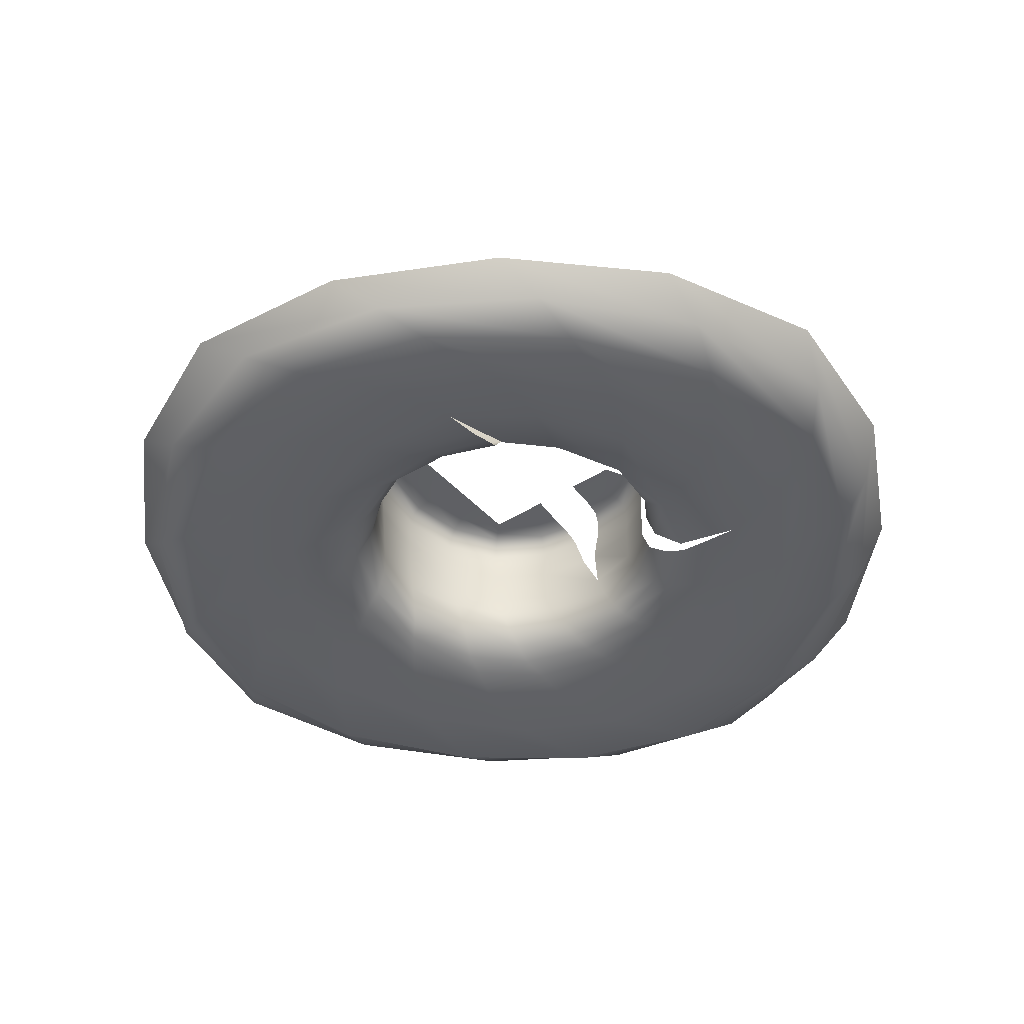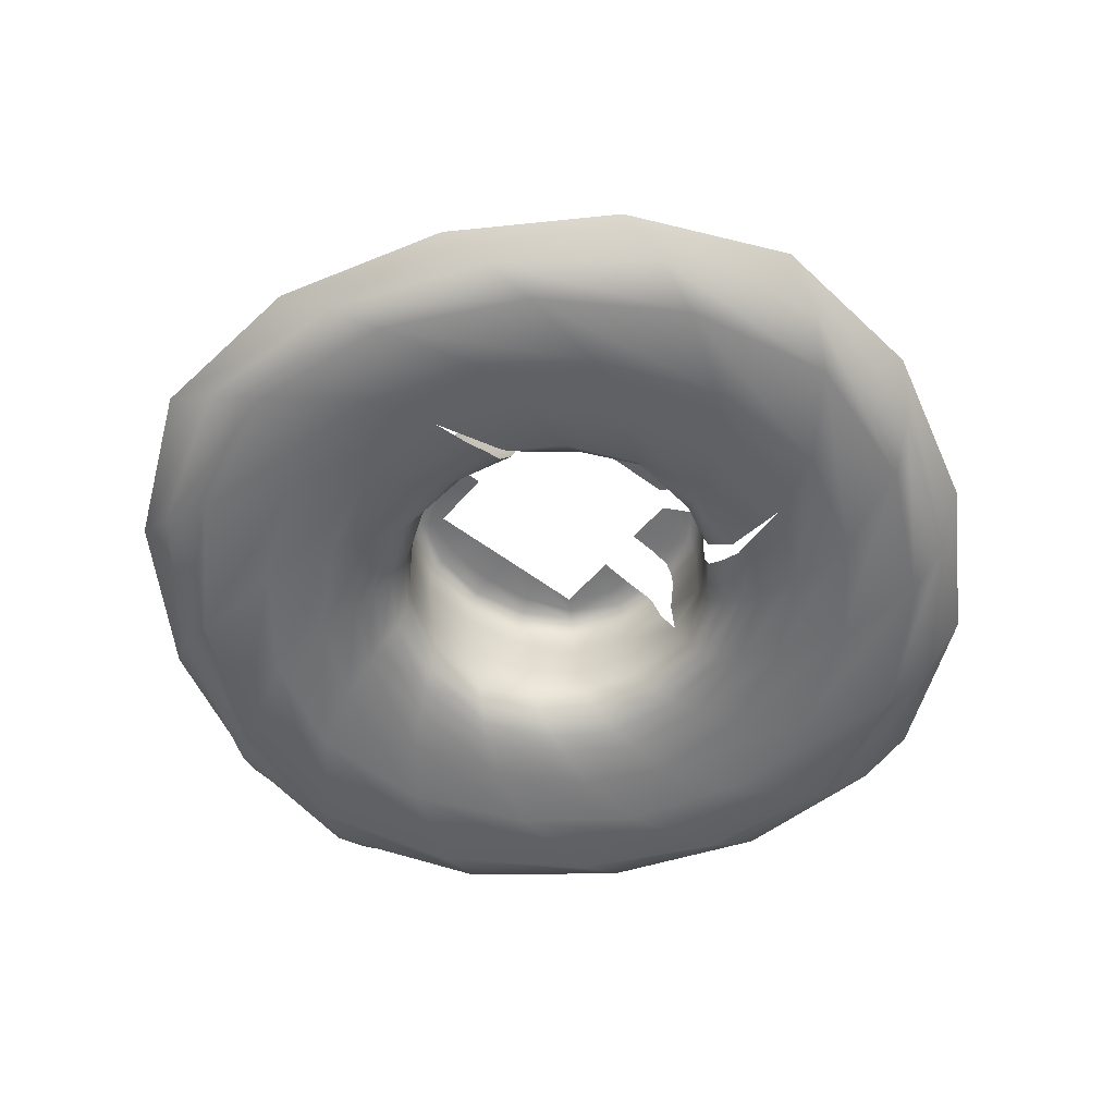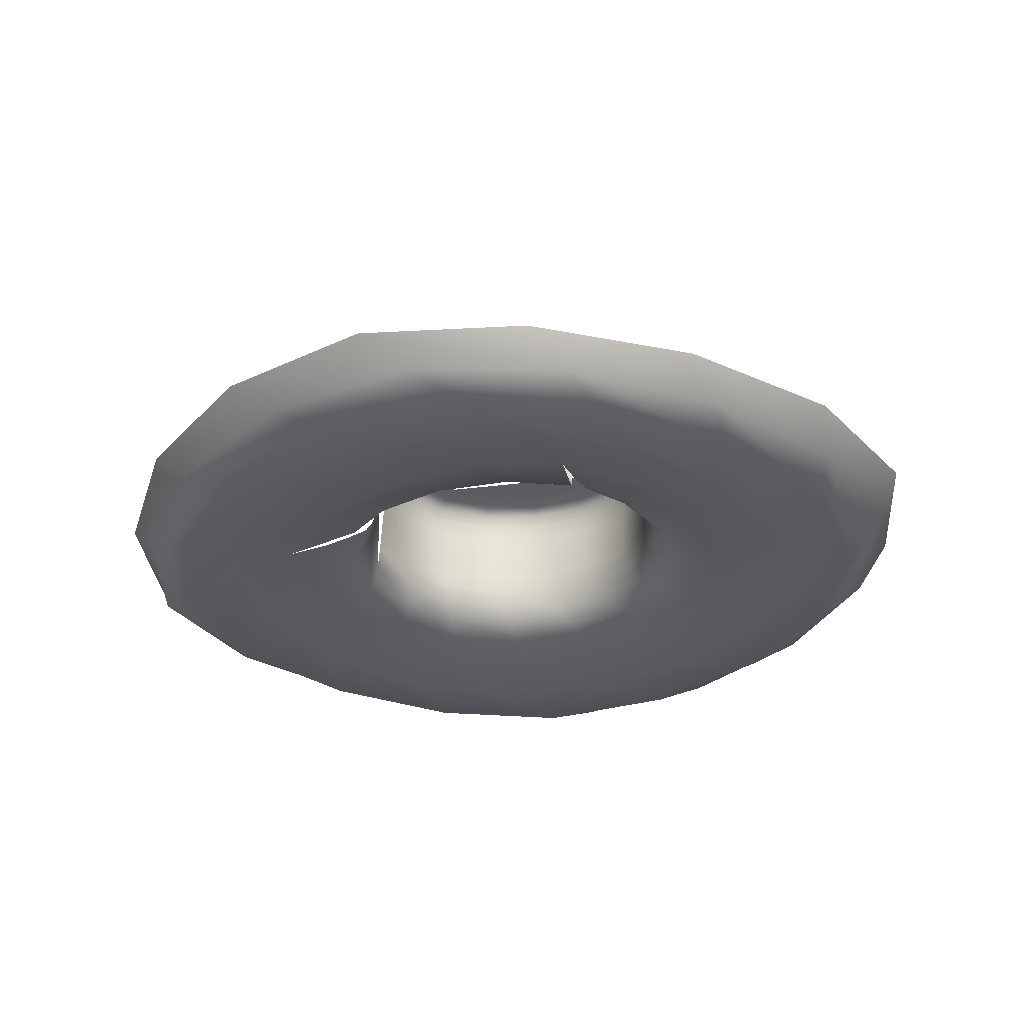
<metadata>
{"format":"obj","ext":"obj","renderer":"f3d","projection":"perspective","resolution":1024,"background":"white","views":[{"elev":-41.7,"azim":127.8,"up":"+Y"},{"elev":-53.8,"azim":141.1,"up":"+Y"},{"elev":-29.6,"azim":-169.1,"up":"+Y"}]}
</metadata>
<code>
g WonderBox_Smoke
v -0.02735 0.0567 0.02735
v 0.02735 0.0567 0.02735
v 0.03357 0.02754 0.03549
v -0.03521 0.02754 0.03331
v -0.02732 0.0567 -0.007303
v -0 0.0567 0.02732
v 0.02732 0.0567 0.00781
v -0 0.0567 -0.02732
v 0.03482 0.04913 0.03482
v -0.03482 0.04913 0.03482
v -0.09229 0.001718 0.02414
v -0.04814 0.02768 -0.002608
v -0.02414 0.001718 -0.09229
v 0.02414 0.001718 0.09229
v -0.002342 0.02768 0.04842
v 0.09229 0.001718 -0.02414
v 0.04861 0.02768 0.003961
v 0.001078 0.02768 -0.04847
v -0.07777 0.001722 -0.04879
v -0.04879 0.001722 0.07777
v 0.07777 0.001722 0.04879
v 0.04879 0.001722 -0.07777
v -5.287e-10 0.04919 -0.04749
v 0.04749 0.04919 -0.006101
v -4.14e-09 0.04919 0.04749
v -0.04678 0.04919 0.005997
v -0.02951 0.01759 -0.129
v -0.1138 0.01759 -0.0676
v -0.0471 0.0163 0.01364
v -0.04224 0.0163 -0.02465
v -0.129 0.01759 0.02951
v -0.0676 0.01759 0.1138
v 0.01347 0.0163 0.04726
v -0.02481 0.0163 0.0424
v 0.02951 0.01759 0.129
v 0.1138 0.01759 0.0676
v 0.04815 0.01631 -0.01377
v 0.04224 0.0163 0.02498
v 0.129 0.01759 -0.02951
v 0.0676 0.01759 -0.1138
v -0.01377 0.01631 -0.04815
v 0.02537 0.01631 -0.04318
v 0.01893 0.03894 -0.04417
v -0.01893 0.03894 -0.04417
v -0.01752 0.05488 -0.04088
v 0.01752 0.05488 -0.04088
v 0.04417 0.03894 0.01893
v 0.04417 0.03894 -0.01893
v 0.04088 0.05488 -0.01752
v 0.04088 0.05488 0.01752
v -0.01893 0.03894 0.04417
v 0.01893 0.03894 0.04417
v 0.01752 0.05488 0.04088
v -0.01752 0.05488 0.04088
v -0.04417 0.03894 -0.01893
v -0.04417 0.03894 0.01893
v -0.04088 0.05488 0.01752
v -0.04088 0.05488 -0.01752
v -0.0763 0.0176 -0.1047
v -0.09241 0.001718 -0.0133
v -0.05055 0.01585 -0.007281
v -0.0541 0.001718 -0.07609
v -0.1047 0.0176 0.0763
v -0.0133 0.001718 0.09241
v -0.007446 0.01585 0.05071
v -0.07609 0.001718 0.0541
v 0.0763 0.0176 0.1047
v 0.09241 0.001718 0.0133
v 0.05055 0.01585 0.007612
v 0.0541 0.001718 0.07609
v 0.1047 0.0176 -0.0763
v 0.0133 0.001718 -0.09241
v 0.007613 0.01585 -0.05168
v 0.07609 0.001718 -0.0541
v 1.759e-10 0.03904 -0.04754
v -0.01899 0.04914 -0.04432
v 4.333e-11 0.05486 -0.0438
v 0.01899 0.04914 -0.04432
v 0.04754 0.03904 -0.004063
v 0.04432 0.04914 -0.01899
v 0.0438 0.05486 0.006699
v 0.04432 0.04914 0.01899
v -5.337e-09 0.03904 0.04754
v 0.01899 0.04914 0.04432
v -5.37e-09 0.05486 0.0438
v -0.01899 0.04914 0.04432
v -0.04754 0.03904 0.002927
v -0.04432 0.04914 0.01899
v -0.04268 0.05486 -0.006433
v -0.04432 0.04914 -0.01899
v -0.1345 0.01758 -0.02111
v -0.03853 0.01625 0.03142
v -0.04442 0.02755 0.01684
v -0.04364 0.02755 -0.01938
v 0.02111 0.01758 -0.1345
v -0.02111 0.01758 0.1345
v 0.03126 0.01625 0.0387
v 0.0171 0.02755 0.04469
v -0.02048 0.02755 0.04301
v 0.1345 0.01758 0.02111
v 0.04496 0.02755 -0.01683
v 0.04328 0.02755 0.02075
v -0.01824 0.02755 -0.04413
v 0.01938 0.02755 -0.04364
v -0.02733 0.0567 -0.01171
v -0.02733 0.0567 0.01171
v -0.01171 0.0567 0.02733
v 0.01171 0.0567 0.02733
v 0.02733 0.0567 0.01171
v 0.02733 0.0567 -0.01171
v 0.01171 0.0567 -0.02733
v -0.01171 0.0567 -0.02733
v 0.03211 0.05481 0.03211
v 0.03468 0.03893 0.03468
v -0.03211 0.05481 0.03211
v -0.03468 0.03893 0.03468
v -0.006034 0.001124 -0.1177
v 0.03801 0.001126 -0.1083
v 0.07675 0.001127 -0.08248
v 0.1047 0.001126 -0.04718
v 0.1177 0.001124 -0.006034
v 0.1083 0.001126 0.03801
v 0.08248 0.001127 0.07675
v 0.04718 0.001126 0.1047
v 0.006034 0.001124 0.1177
v -0.03801 0.001126 0.1083
v -0.07675 0.001127 0.08248
v -0.1047 0.001126 0.04718
v -0.1177 0.001124 0.006034
v -0.1083 0.001126 -0.03801
v -0.08248 0.001127 -0.07675
v -0.04718 0.001126 -0.1047
v -0.03026 0.003035 -0.07152
v 4.308e-06 0.003041 -0.07561
v 0.02857 0.003066 -0.06764
v 0.05475 0.003041 -0.05214
v 0.07152 0.003035 -0.03026
v 0.07561 0.003041 4.308e-06
v 0.06764 0.003066 0.02857
v 0.05214 0.003041 0.05475
v 0.03026 0.003035 0.07152
v -4.313e-06 0.003041 0.07561
v -0.02857 0.003066 0.06764
v -0.05475 0.003041 0.05214
v -0.07152 0.003035 0.03026
v -0.07561 0.003041 -4.313e-06
v -0.06764 0.003066 -0.02857
v -0.05214 0.003041 -0.05475
v -0.009429 0.007307 -0.05724
v 0.01385 0.007335 -0.05568
v 0.03495 0.007307 -0.0463
v 0.0578 0.007869 -0.009563
v 0.05622 0.007897 0.01395
v 0.04675 0.007869 0.03525
v 0.03211 0.007863 0.05046
v 0.00952 0.007869 0.05776
v -0.01399 0.007897 0.05618
v -0.03529 0.007869 0.04671
v -0.0505 0.007863 0.03206
v -0.0578 0.007869 0.009478
v -0.05622 0.007897 -0.01403
v -0.04675 0.007869 -0.03533
v -4.701e-09 0.05272 0.04614
v 0.01845 0.0527 0.04306
v 0.03383 0.05266 0.03383
v 0.04306 0.0527 0.01845
v 0.04614 0.05272 0.006158
v 0.04306 0.0527 -0.01845
v 0.01845 0.0527 -0.04306
v -2.615e-10 0.05272 -0.04614
v -0.01845 0.0527 -0.04306
v -0.04306 0.0527 -0.01845
v -0.04526 0.05272 -0.005493
v -0.04306 0.0527 0.01845
v -0.03383 0.05266 0.03383
v -0.01845 0.0527 0.04306
v -4.816e-09 0.04353 0.04775
v -0.01905 0.04345 0.04446
v -0.03492 0.04344 0.03492
v -0.04446 0.04345 0.01905
v -0.04703 0.04353 0.004177
v -0.04446 0.04345 -0.01905
v -0.01905 0.04345 -0.04446
v -1.263e-10 0.04353 -0.04775
v 0.01905 0.04345 -0.04446
v 0.04446 0.04345 -0.01905
v 0.04775 0.04353 -0.00483
v 0.04446 0.04345 0.01905
v 0.03492 0.04344 0.03492
v 0.01905 0.04345 0.04446
v -0.0358 0.05602 0.01534
v -0.03033 0.05598 0.03033
v -0.01534 0.05602 0.0358
v -3.355e-09 0.05601 0.03762
v 0.01534 0.05602 0.0358
v 0.03033 0.05598 0.03033
v 0.0358 0.05602 0.01534
v 0.03762 0.05601 0.007392
v 0.0358 0.05602 -0.01534
v 0.01534 0.05602 -0.0358
v 2.707e-11 0.05601 -0.03762
v -0.01534 0.05602 -0.0358
v -0.0358 0.05602 -0.01534
v -0.03688 0.05601 -0.006932
v -0.02732 0.0567 0.00772
v 0.02732 0.0567 -0.007835
v 0.04879 0.02768 0.0006283
v 0.04749 0.04919 0.005234
v -0.04709 0.04919 -0.004346
v 0.04754 0.03904 0.002855
v 0.0438 0.05486 -0.007361
v -0.04754 0.03904 -0.002069
v -0.04249 0.05486 0.008133
v 0.04614 0.05272 -0.006884
v -0.04507 0.05272 0.00717
v -0.04727 0.04353 -0.002873
v 0.04775 0.04353 0.003743
v 0.03762 0.05601 -0.007835
v -0.03671 0.05601 0.008349
v -0.02958 0.007301 -0.0508
v -0.02832 0.01627 -0.04124
v -0.0305 0.02754 -0.03679
v -0.03068 0.03893 -0.03709
v -0.03089 0.04344 -0.03734
v -0.03075 0.04913 -0.03726
v -0.02969 0.05267 -0.03631
v -0.02804 0.05483 -0.03456
v -0.02558 0.05599 -0.03206
v -0.02193 0.0567 -0.02735
v -0.03347 0.007864 -0.04903
v -0.03335 0.01626 -0.03563
v -0.03682 0.02754 -0.03045
v -0.03734 0.03893 -0.03027
v -0.03767 0.04344 -0.03034
v -0.03759 0.04913 -0.0302
v -0.03664 0.05267 -0.02915
v -0.03471 0.05483 -0.0278
v -0.03205 0.05599 -0.02561
v -0.02735 0.0567 -0.02247
v 0.04829 0.007302 -0.03336
v 0.03677 0.01626 -0.03397
v 0.03118 0.02754 -0.03637
v 0.03133 0.03893 -0.0367
v 0.03146 0.04344 -0.037
v 0.03101 0.04913 -0.03711
v 0.03017 0.05267 -0.03603
v 0.02838 0.05483 -0.03435
v 0.02631 0.05599 -0.03179
v 0.02273 0.0567 -0.02735
v 0.05145 0.007864 -0.02946
v 0.04117 0.01626 -0.02847
v 0.03749 0.02754 -0.03023
v 0.03663 0.03893 -0.03145
v 0.03689 0.04344 -0.03163
v 0.03676 0.04913 -0.0316
v 0.03581 0.05267 -0.03053
v 0.03406 0.05482 -0.02887
v 0.03174 0.05599 -0.02645
v 0.02735 0.0567 -0.02211
v 0.09178 0.007137 -0.0815
v 0.1186 0.007131 -0.03993
v 0.1285 0.007123 0.00667
v 0.1134 0.007131 0.05291
v 0.0815 0.007137 0.09178
v 0.03993 0.007131 0.1186
v -0.00667 0.007123 0.1285
v -0.05291 0.007131 0.1134
v -0.09178 0.007137 0.0815
v -0.1186 0.007131 0.03993
v -0.1285 0.007123 -0.00667
v -0.1134 0.007131 -0.05291
v -0.0815 0.007137 -0.09178
v -0.03993 0.007131 -0.1186
v 0.00667 0.007123 -0.1285
v 0.05291 0.007131 -0.1134
v -0.03482 0.02181 -0.03308
v -0.04269 0.02183 -0.02212
v -0.04931 0.02166 -0.004397
v -0.04546 0.02183 0.01566
v -0.03639 0.0218 0.03259
v -0.02212 0.02183 0.04269
v -0.004397 0.02166 0.04931
v 0.01566 0.02183 0.04546
v 0.03259 0.0218 0.03639
v 0.04269 0.02183 0.02212
v 0.04929 0.02166 0.005034
v -0.03298 0.01091 -0.04207
v -0.04403 0.01093 -0.02983
v -0.05284 0.01074 -0.01064
v -0.05204 0.01093 0.01135
v -0.04424 0.0109 0.03139
v -0.02992 0.01093 0.04413
v -0.01074 0.01074 0.05293
v 0.01125 0.01093 0.05214
v 0.03129 0.0109 0.04434
v 0.04403 0.01093 0.03002
v 0.05284 0.01074 0.01084
v 0.05204 0.01093 -0.01115
v 0.04555 0.01091 -0.0282
v -0.03204 0.005665 -0.05734
v -0.04854 0.005671 -0.04254
v -0.06027 0.005698 -0.0195
v -0.06428 0.005671 0.005811
v -0.05826 0.005665 0.03121
v -0.04254 0.005671 0.04854
v -0.0195 0.005698 0.06027
v 0.005811 0.005671 0.06428
v 0.03121 0.005665 0.05826
v 0.04854 0.005671 0.04254
v 0.06027 0.005698 0.0195
v 0.06428 0.005671 -0.005811
v 0.05884 0.005666 -0.02957
v 0.00667 0.007123 -0.1285
v 0.02111 0.01758 -0.1345
v -0.03026 0.003035 -0.07152
v -0.02414 0.001718 -0.09229
v 0.04861 0.02768 0.003961
v 0.04879 0.02768 0.0006283
v -0.04814 0.02768 -0.002608
v -0.04814 0.02768 -0.002608
v -0.006034 0.001124 -0.1177
g WonderBox_Smoke_0
f 272 273 27
f 59 272 27
f 27 273 95
f 273 274 95
f 271 272 59
f 28 271 59
f 270 271 28
f 91 270 28
f 269 270 91
f 31 269 91
f 268 269 31
f 63 268 31
f 267 268 63
f 32 267 63
f 266 267 32
f 96 266 32
f 265 266 96
f 35 265 96
f 264 265 35
f 67 264 35
f 263 264 67
f 36 263 67
f 262 263 36
f 100 262 36
f 261 262 100
f 39 261 100
f 260 261 39
f 71 260 39
f 275 260 71
f 40 275 71
f 313 275 40
f 314 313 40
f 260 119 261
f 119 120 261
f 261 120 262
f 119 22 120
f 72 22 119
f 72 134 22
f 134 135 22
f 315 134 72
f 316 315 72
f 22 135 74
f 22 74 120
f 135 136 74
f 74 136 16
f 136 137 16
f 16 137 68
f 137 138 68
f 68 138 21
f 138 139 21
f 21 139 70
f 139 140 70
f 70 140 14
f 140 141 14
f 14 141 64
f 141 142 64
f 64 142 20
f 142 143 20
f 20 143 66
f 143 144 66
f 66 144 11
f 144 145 11
f 11 145 60
f 145 146 60
f 60 146 19
f 146 147 19
f 19 147 62
f 147 148 62
f 62 148 13
f 148 133 13
f 64 20 127
f 126 64 127
f 14 64 126
f 125 14 126
f 70 14 125
f 124 70 125
f 21 70 124
f 123 21 124
f 68 21 123
f 122 68 123
f 16 68 122
f 121 16 122
f 74 16 121
f 120 74 121
f 120 121 262
f 121 122 263
f 262 121 263
f 122 123 264
f 263 122 264
f 123 124 265
f 264 123 265
f 124 125 266
f 265 124 266
f 266 125 267
f 125 126 267
f 267 126 268
f 126 127 268
f 268 127 269
f 127 128 269
f 127 20 128
f 20 66 128
f 128 66 129
f 66 11 129
f 129 11 130
f 11 60 130
f 130 60 131
f 60 19 131
f 131 19 132
f 19 62 132
f 132 62 321
f 62 13 321
f 128 129 270
f 269 128 270
f 129 130 271
f 270 129 271
f 130 131 272
f 271 130 272
f 131 132 273
f 272 131 273
f 132 321 274
f 273 132 274
f 4 93 279
f 280 4 279
f 279 93 278
f 93 12 278
f 278 12 277
f 12 94 277
f 99 4 280
f 281 99 280
f 15 99 281
f 282 15 281
f 98 15 282
f 283 98 282
f 3 98 283
f 284 3 283
f 102 3 284
f 285 102 284
f 17 102 285
f 286 17 285
f 102 47 3
f 47 114 3
f 3 114 98
f 210 47 102
f 317 210 102
f 210 217 47
f 217 188 47
f 47 188 114
f 188 189 114
f 114 52 98
f 114 189 52
f 98 52 15
f 52 83 15
f 15 83 99
f 83 51 99
f 99 51 4
f 51 116 4
f 83 177 51
f 177 178 51
f 51 178 116
f 178 179 116
f 189 190 52
f 190 177 83
f 52 190 83
f 4 116 93
f 116 56 93
f 116 179 56
f 93 56 320
f 56 87 320
f 179 180 56
f 56 180 87
f 180 181 87
f 177 25 178
f 25 86 178
f 178 86 179
f 25 163 86
f 164 163 25
f 164 53 163
f 53 85 163
f 113 53 164
f 165 113 164
f 50 113 165
f 166 50 165
f 81 50 166
f 167 81 166
f 163 85 176
f 163 176 86
f 85 54 176
f 176 54 175
f 54 115 175
f 175 115 174
f 115 57 174
f 174 57 215
f 57 213 215
f 166 165 9
f 9 165 84
f 165 164 84
f 84 164 25
f 82 166 9
f 167 166 82
f 208 167 82
f 174 215 26
f 88 174 26
f 175 174 88
f 10 175 88
f 176 175 10
f 86 176 10
f 86 10 179
f 10 88 180
f 179 10 180
f 88 26 181
f 180 88 181
f 208 82 188
f 217 208 188
f 82 9 189
f 188 82 189
f 189 9 190
f 9 84 190
f 190 84 177
f 84 25 177
f 252 101 37
f 251 252 37
f 37 101 69
f 101 207 69
f 252 253 101
f 253 48 101
f 101 48 318
f 48 79 318
f 253 254 48
f 254 186 48
f 48 186 79
f 186 187 79
f 251 37 298
f 299 251 298
f 37 69 297
f 298 37 297
f 297 69 296
f 69 38 296
f 296 38 295
f 38 97 295
f 295 97 294
f 97 33 294
f 294 33 293
f 33 65 293
f 293 65 292
f 65 34 292
f 292 34 291
f 34 92 291
f 291 92 290
f 92 29 290
f 290 29 289
f 29 61 289
f 289 61 288
f 61 30 288
f 288 30 231
f 287 288 231
f 231 30 276
f 30 277 276
f 276 277 232
f 277 94 232
f 232 94 233
f 94 55 233
f 212 55 94
f 319 212 94
f 212 216 55
f 216 182 55
f 216 209 182
f 209 90 182
f 209 173 90
f 173 172 90
f 173 89 172
f 89 58 172
f 89 204 58
f 204 203 58
f 204 5 203
f 5 105 203
f 55 182 234
f 233 55 234
f 182 90 235
f 234 182 235
f 90 172 236
f 235 90 236
f 172 58 237
f 236 172 237
f 58 203 238
f 237 58 238
f 203 105 239
f 238 203 239
f 222 103 41
f 221 222 41
f 41 103 73
f 103 18 73
f 73 18 42
f 18 104 42
f 18 75 104
f 75 43 104
f 75 184 43
f 184 185 43
f 44 75 18
f 103 44 18
f 223 44 103
f 222 223 103
f 223 224 44
f 224 183 44
f 183 184 75
f 44 183 75
f 221 41 149
f 220 221 149
f 220 149 134
f 315 220 134
f 134 149 135
f 149 150 135
f 149 41 150
f 135 150 136
f 150 151 136
f 41 73 150
f 150 73 151
f 73 42 151
f 224 225 183
f 225 76 183
f 225 226 76
f 226 171 76
f 226 227 171
f 227 45 171
f 171 45 170
f 45 77 170
f 170 77 169
f 77 46 169
f 170 169 78
f 23 170 78
f 171 170 23
f 76 171 23
f 76 23 184
f 183 76 184
f 23 78 185
f 184 23 185
f 77 201 46
f 201 200 46
f 201 8 200
f 112 8 201
f 202 112 201
f 202 201 77
f 45 202 77
f 229 112 202
f 228 229 202
f 8 111 200
f 228 202 45
f 227 228 45
f 185 78 245
f 244 185 245
f 43 185 244
f 243 43 244
f 104 43 243
f 242 104 243
f 42 104 242
f 241 42 242
f 151 42 241
f 240 151 241
f 151 240 137
f 136 151 137
f 245 78 246
f 78 169 246
f 246 169 247
f 169 46 247
f 247 46 248
f 46 200 248
f 248 200 249
f 200 111 249
f 137 312 138
f 312 311 138
f 312 250 311
f 250 152 311
f 311 152 310
f 152 153 310
f 310 153 309
f 153 154 309
f 309 154 308
f 154 155 308
f 308 155 307
f 155 156 307
f 307 156 306
f 156 157 306
f 306 157 305
f 157 158 305
f 305 158 304
f 158 159 304
f 304 159 303
f 159 160 303
f 303 160 302
f 160 161 302
f 302 161 301
f 161 162 301
f 301 162 300
f 162 230 300
f 230 162 287
f 162 288 287
f 289 288 162
f 161 289 162
f 290 289 161
f 160 290 161
f 291 290 160
f 159 291 160
f 292 291 159
f 158 292 159
f 293 292 158
f 157 293 158
f 294 293 157
f 156 294 157
f 295 294 156
f 155 295 156
f 296 295 155
f 154 296 155
f 297 296 154
f 153 297 154
f 298 297 153
f 152 298 153
f 299 298 152
f 250 299 152
f 49 211 214
f 168 49 214
f 257 49 168
f 256 257 168
f 168 214 24
f 80 168 24
f 256 168 80
f 255 256 80
f 255 80 186
f 254 255 186
f 80 24 187
f 186 80 187
f 49 199 211
f 199 218 211
f 199 110 218
f 259 110 199
f 258 259 199
f 258 199 49
f 257 258 49
f 110 206 218
f 7 109 197
f 198 7 197
f 197 109 196
f 109 2 196
f 196 2 195
f 2 108 195
f 195 108 194
f 108 6 194
f 194 6 193
f 6 107 193
f 193 107 192
f 107 1 192
f 192 1 191
f 1 106 191
f 191 106 219
f 106 205 219
f 192 191 57
f 115 192 57
f 193 192 115
f 54 193 115
f 194 193 54
f 85 194 54
f 195 194 85
f 53 195 85
f 191 219 213
f 57 191 213
f 196 195 53
f 113 196 53
f 197 196 113
f 50 197 113
f 198 197 50
f 81 198 50
f 316 72 118
f 117 316 118
f 118 72 119
f 117 118 275
f 313 117 275
f 118 119 260
f 275 118 260
f 278 277 30
f 61 278 30
f 279 278 61
f 29 279 61
f 280 279 29
f 92 280 29
f 281 280 92
f 34 281 92
f 282 281 34
f 65 282 34
f 283 282 65
f 33 283 65
f 284 283 33
f 97 284 33
f 285 284 97
f 38 285 97
f 286 285 38
f 69 286 38
f 301 300 133
f 148 301 133
f 302 301 148
f 147 302 148
f 303 302 147
f 146 303 147
f 304 303 146
f 145 304 146
f 305 304 145
f 144 305 145
f 306 305 144
f 143 306 144
f 307 306 143
f 142 307 143
f 308 307 142
f 141 308 142
f 309 308 141
f 140 309 141
f 310 309 140
f 139 310 140
f 311 310 139
f 138 311 139

</code>
